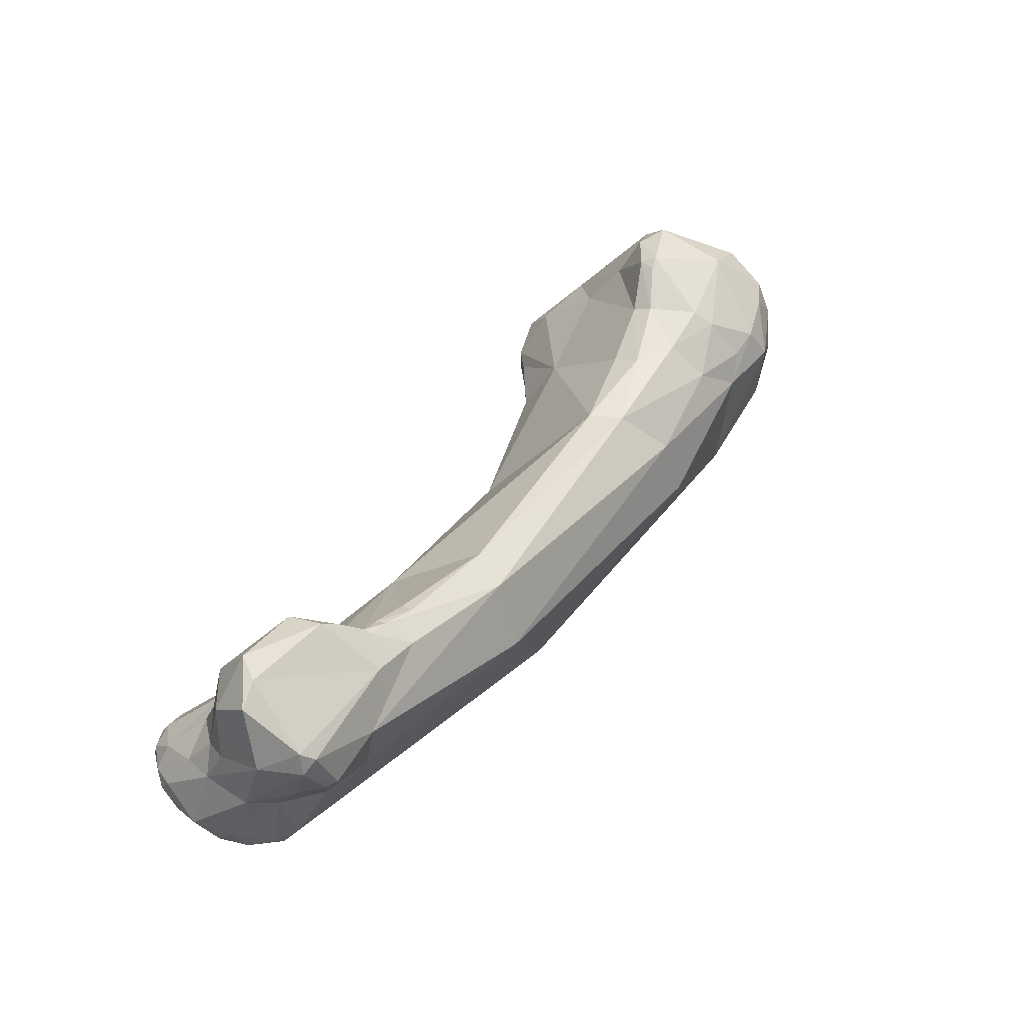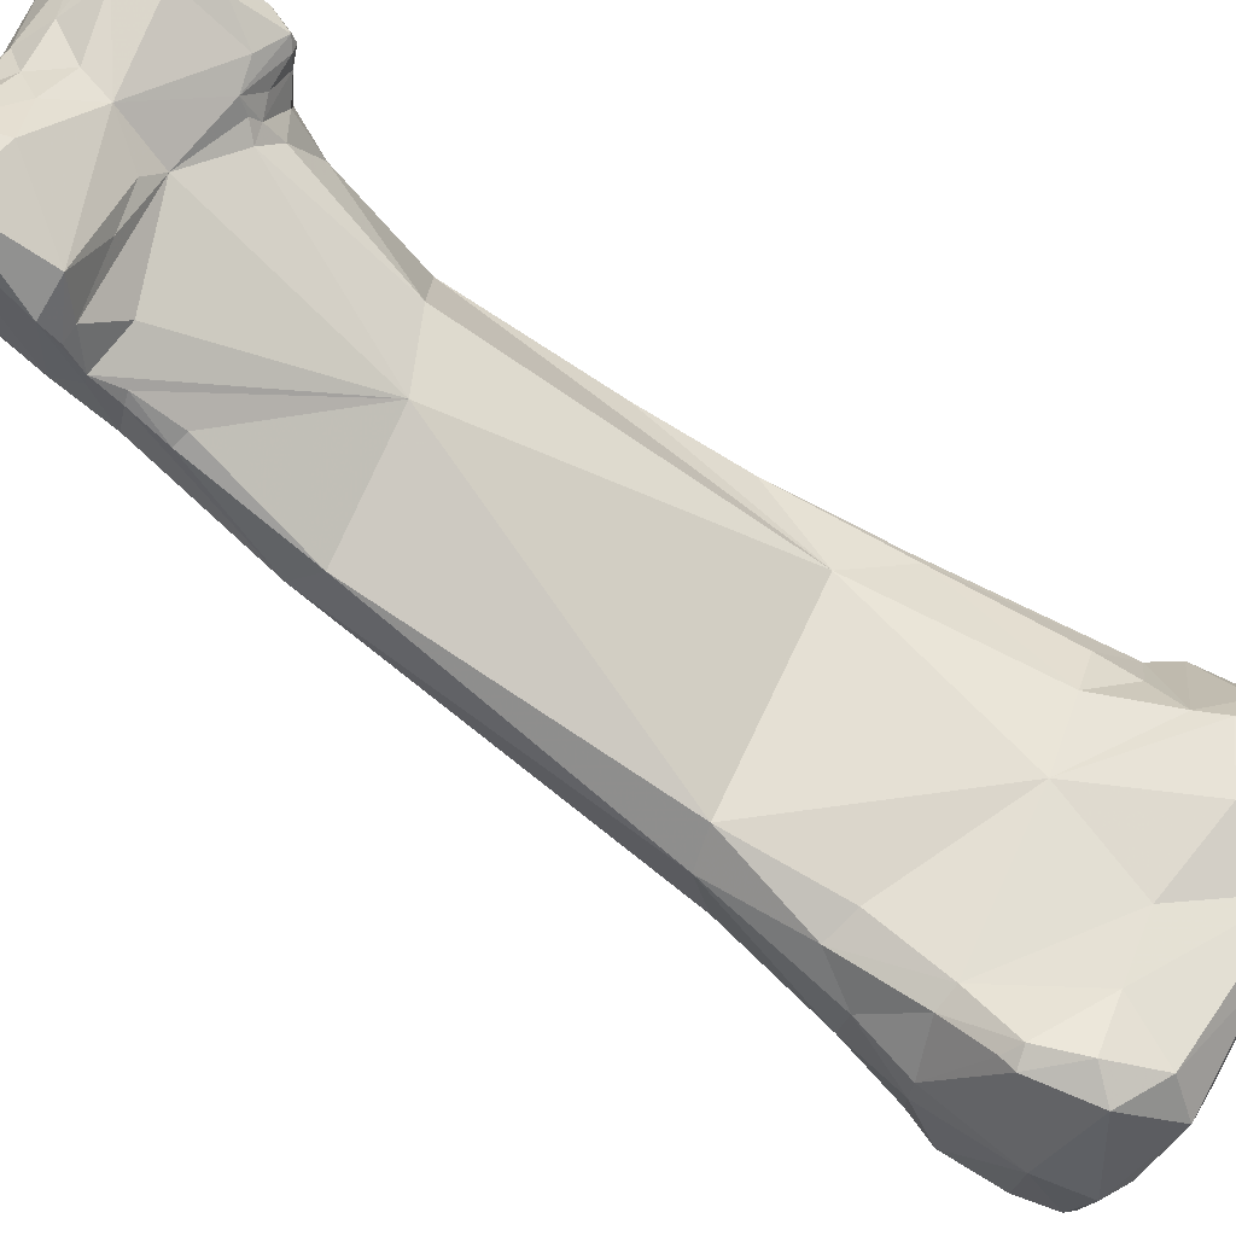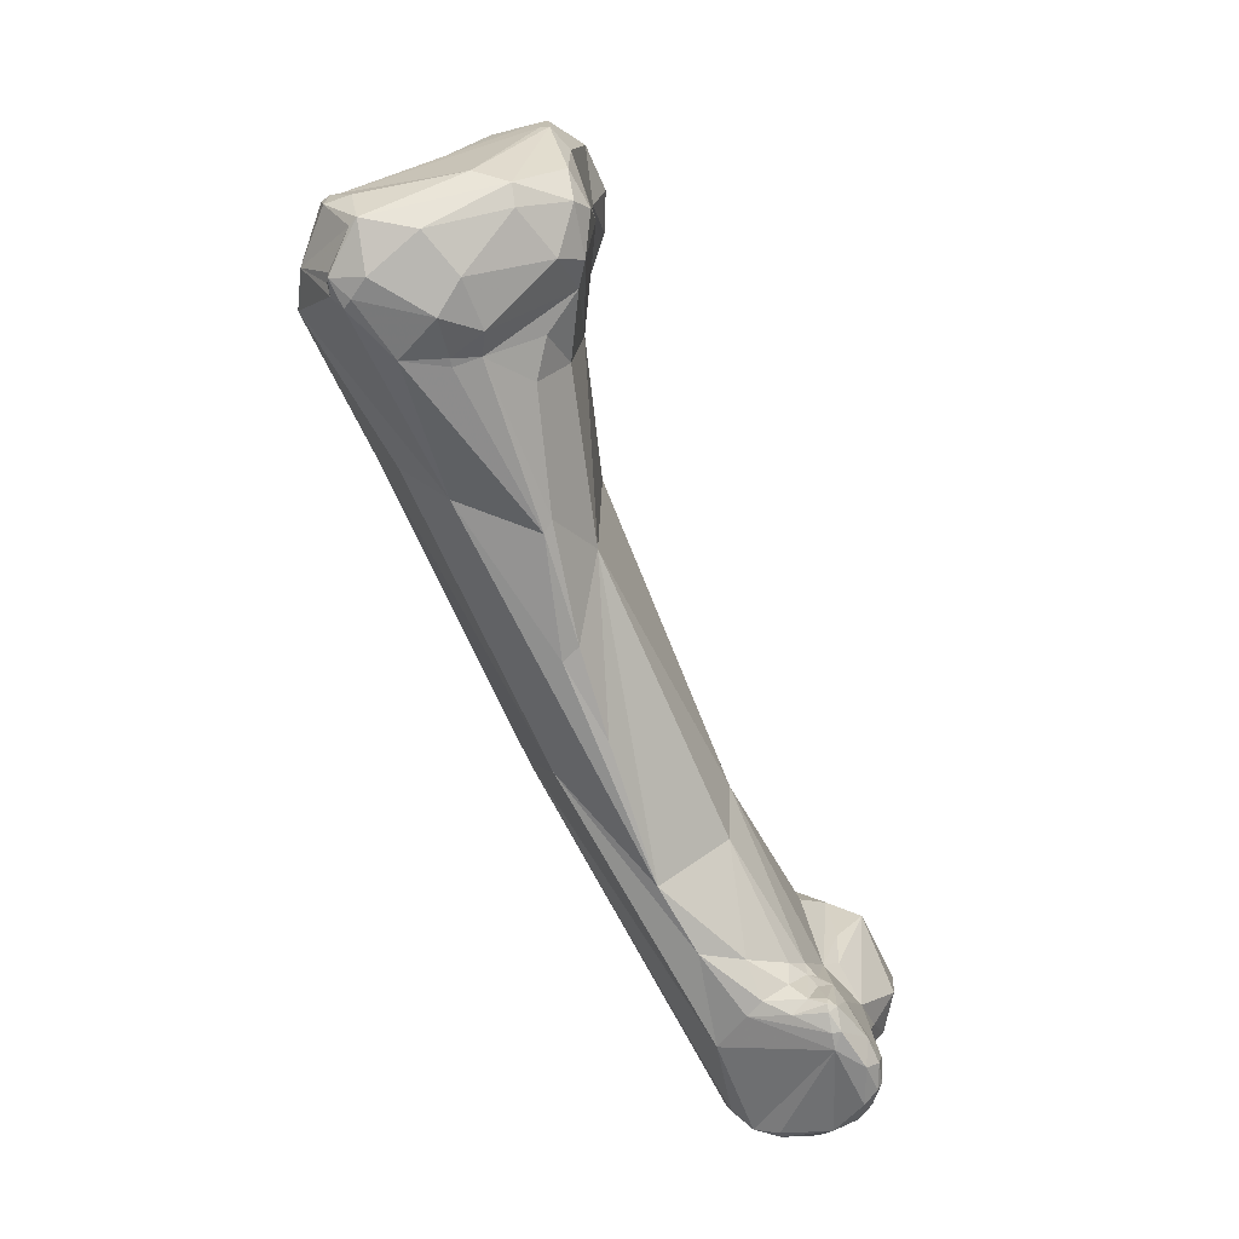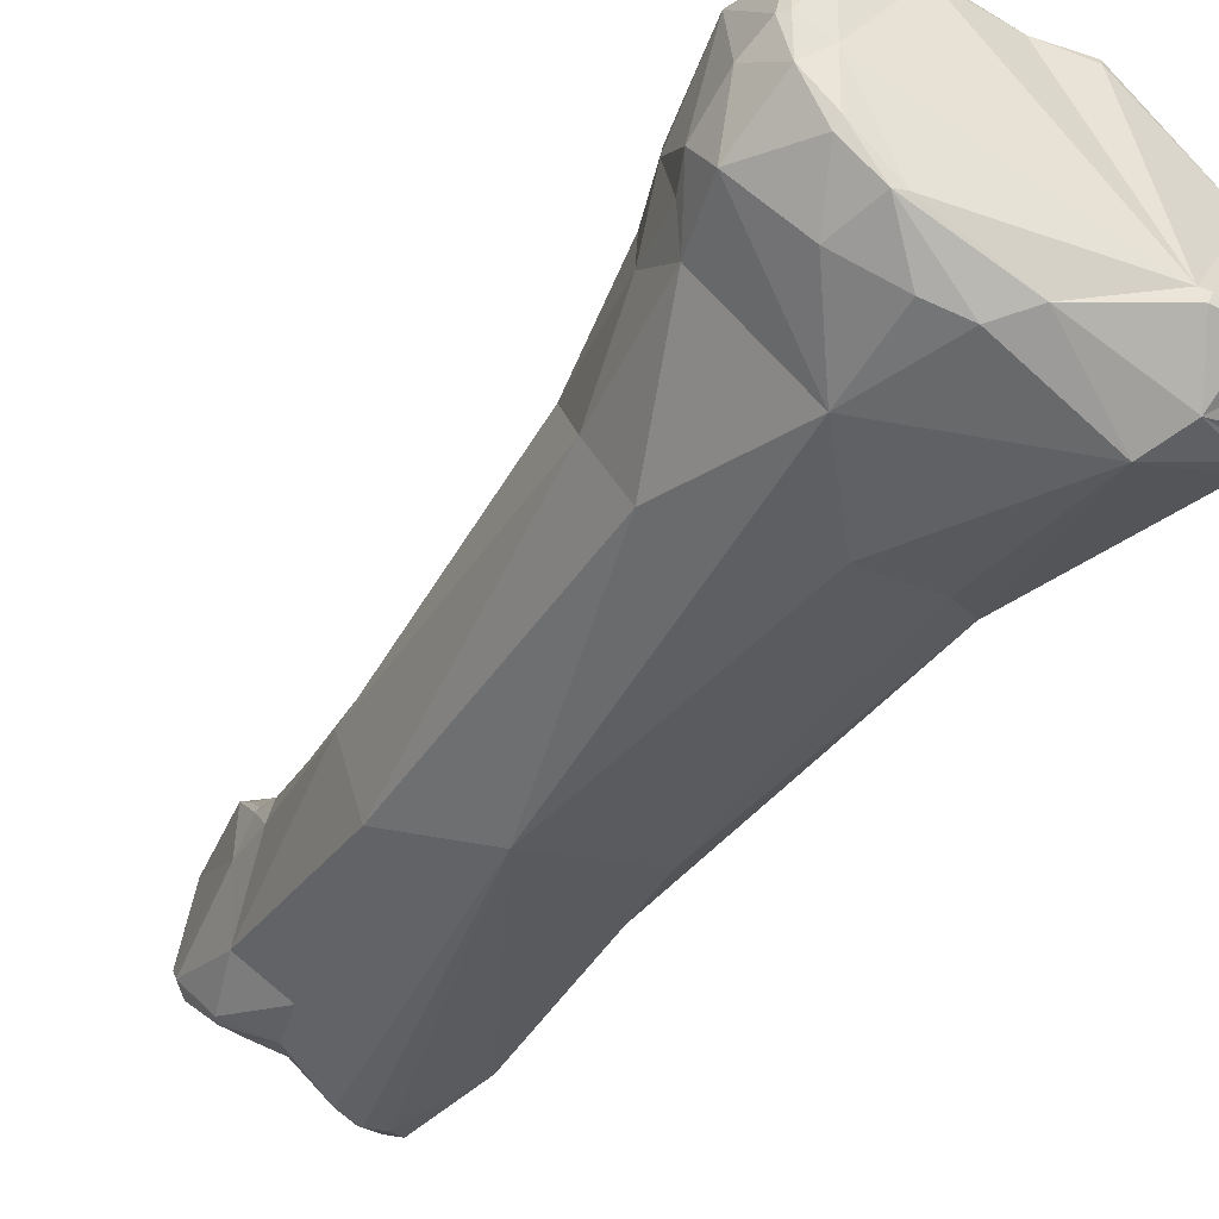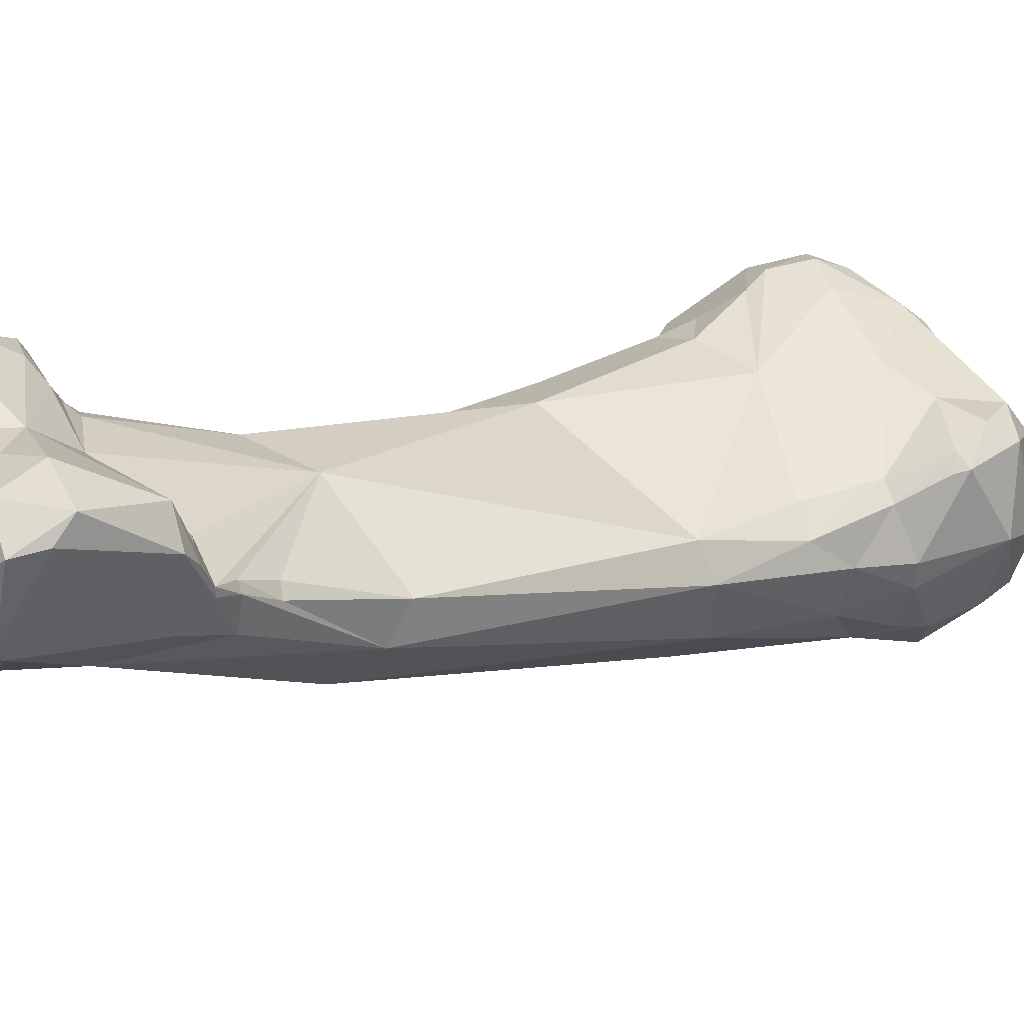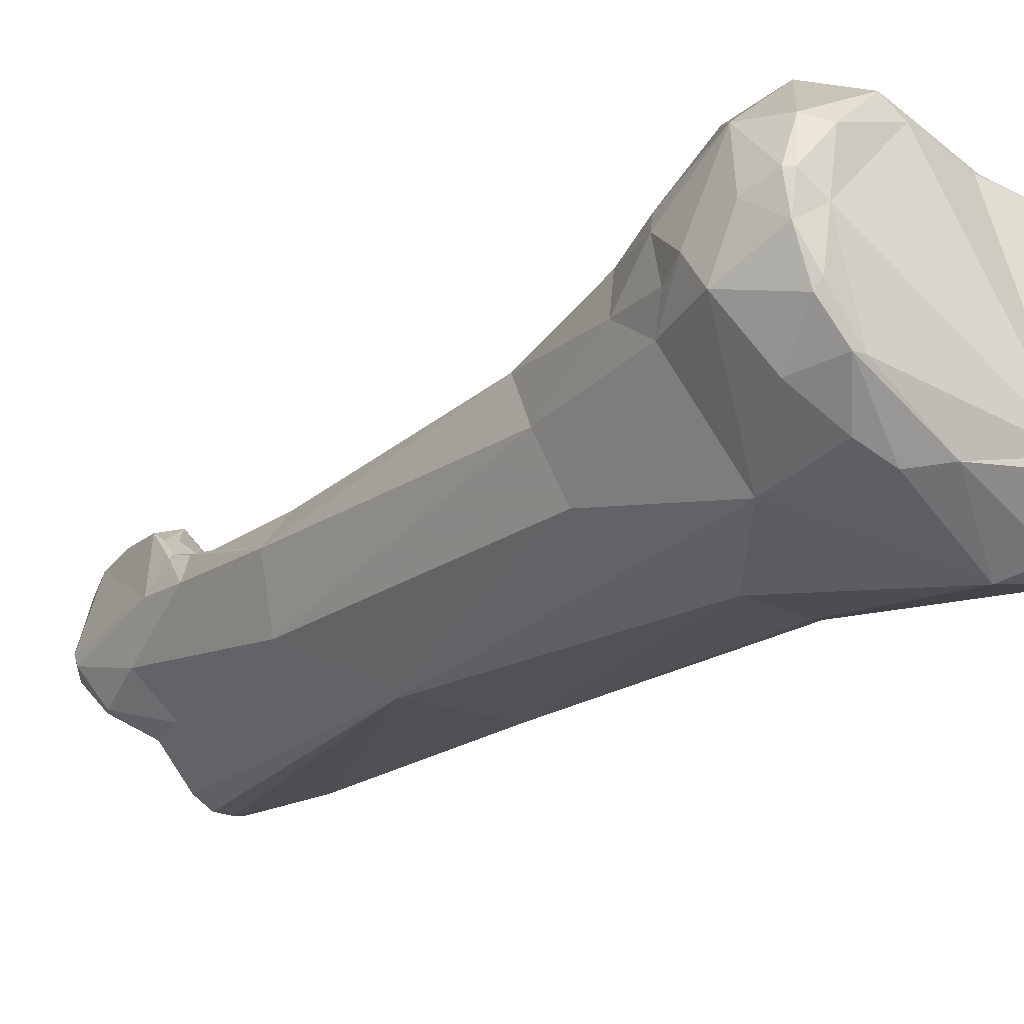
<metadata>
{"format":"obj","ext":"obj","renderer":"f3d","projection":"perspective","resolution":1024,"background":"white","views":[{"elev":-53.3,"azim":54.3,"up":"+Y"},{"elev":60.7,"azim":100.8,"up":"+Z"},{"elev":36.1,"azim":-85.1,"up":"+Y"},{"elev":-70.0,"azim":129.4,"up":"+Z"},{"elev":43.2,"azim":35.8,"up":"+Z"},{"elev":-56.3,"azim":118.0,"up":"+Z"}]}
</metadata>
<code>
o Generated_Mesh_From_X3D
v -302.9 704.1 150.9
v -303 704 150.6
v -302.6 704.6 150.4
v -302.3 704.7 150.7
v -302.3 704.9 150.4
v -302 704.8 150.4
v -302.6 704.4 149.1
v -302.1 704.6 148
v -302 704.8 149.7
v -302.4 704 147.4
v -303.2 703.3 150.8
v -303.2 702.5 152
v -302.7 702.3 152.5
v -302.3 703.2 152
v -302 701.9 152.6
v -302.5 702.4 146.3
v -303.5 700.8 152
v -303.1 701.2 152.5
v -303.2 699.7 151.8
v -302.7 701.2 152.6
v -302.8 700.1 152.3
v -302.5 699.3 151.9
v -301.7 700.5 152.5
v -303.4 699.2 150.9
v -303.3 698.7 148.9
v -303.1 698.4 148.9
v -302.8 698.1 149
v -302.7 698.1 150.4
v -302.1 697.8 149
v -303 698.5 147.9
v -302.5 698.1 147.9
v -302.2 698.7 147
v -298.8 713.9 141.9
v -300.4 708.5 143.9
v -301.3 706 145.5
v -301.3 704 151.1
v -300.3 703.9 150.6
v -301.4 704.8 148.9
v -301.1 705.7 147.3
v -301 704.4 150
v -300.3 704.4 149.6
v -300.3 704.9 148.9
v -300.1 704.1 150
v -299.6 704.3 149.5
v -300.8 699.3 151.9
v -299.4 700.3 152.1
v -299.1 698.8 151.8
v -300.2 698.2 151.2
v -301.6 698 147.1
v -301.6 698.2 146.7
v -300.6 698 146.7
v -299.7 697.2 149.6
v -296.6 731.4 133.6
v -295.6 732.8 135.4
v -296.2 731.1 132.3
v -295.8 731.1 132.2
v -295.8 730.7 132.2
v -296.3 729.4 137.5
v -296.2 731.3 136.8
v -296.9 730.2 136
v -296.9 728.5 134.6
v -296.7 730.6 133.1
v -296.6 730.2 132.8
v -296.2 730.4 132.3
v -296.1 728.3 137.4
v -296.6 728.5 136.3
v -296.6 728.1 136.4
v -297.1 721.8 139.5
v -296.7 722.2 139.7
v -296.7 722.8 136.1
v -298.3 717.1 140.2
v -297.9 717.5 140.8
v -298.5 712.1 139.8
v -298 708.9 146.4
v -298.6 701.3 151.8
v -298 702.6 150.2
v -297.3 702.1 150.9
v -297.1 699.7 145.7
v -298 699.6 152.4
v -296.2 699.7 153.2
v -298.1 698.1 146.9
v -298.5 697.7 151.5
v -296.7 697.9 152.9
v -296.9 696.1 150.7
v -299.1 697.4 148.5
v -297.7 696.8 148.5
v -296.8 696.8 147.7
v -294.2 733 138.4
v -293.5 733.6 138.2
v -292.8 732.6 140.2
v -293 733.7 136.8
v -295.3 733 133.2
v -295.3 732.6 132.9
v -293.6 732.9 132.7
v -294.2 730.4 130.9
v -293.7 732.6 131.8
v -294.3 731.2 139.8
v -293.2 730.6 140.7
v -293.3 729.5 140.4
v -294 728.6 130.7
v -294.5 728.3 139.4
v -293.5 726.7 140.1
v -295.3 726.9 139.1
v -295.1 723 134.1
v -295.2 719.9 141.2
v -294.9 709.5 138.5
v -295.1 709.1 146.3
v -295.6 702 150.8
v -293.7 701.4 151.8
v -294.3 702.6 149.2
v -294.2 698.5 153.2
v -295 699 146.8
v -295.1 696.7 152.5
v -294.3 697.6 152.6
v -296 696 149.1
v -295.3 696.3 149
v -295.3 696.1 149.8
v -296.4 697.1 147.3
v -291.4 733.1 139.9
v -292.3 732.2 131.7
v -292.4 732 131.4
v -292 732 131.7
v -292.1 732 140.7
v -290.8 730.9 140.8
v -290.7 726.2 140.4
v -292.5 721.9 132.7
v -290.8 707.8 144.6
v -291 706.7 143.5
v -292.9 706.2 141.3
v -292.6 704.2 147.3
v -292.2 703.8 147
v -293.2 701.6 150.3
v -292.8 700.8 150.8
v -293.2 700.5 147.7
v -292.8 702.7 148.3
v -292.8 701.8 148.8
v -292.7 701.7 148.5
v -292.8 701.3 150
v -292.6 702.6 147.9
v -292.7 702.4 146.6
v -289 732.7 139.8
v -288.4 733.2 138.9
v -288.4 733.2 138.6
v -287 732.3 139
v -287.8 729.2 140.2
v -289.8 729.4 130.4
v -289.2 727.9 130.3
v -287.9 727.2 130.5
v -289.1 724 131.5
v -287.7 718.1 140.7
v -288.8 718.6 134.5
v -286.7 732.2 138.7
v -286.1 728.5 130.9
v -285.7 728.3 130.9
v -285.4 728.8 140.2
v -284.5 726.6 140.1
v -285.8 726.2 131.2
v -285 724.8 139.8
v -286.5 722.1 139.9
v -285.6 721.3 139.4
v -286.8 717.8 139.5
v -287.1 718.3 136.6
v -284.1 731.3 137.9
v -283.6 730.3 139.7
v -283 731 138.3
v -282.3 728.9 139.8
v -282.2 729.9 136
v -283.1 729.1 133.7
v -282.6 728.2 132.8
v -281.9 728.7 134.1
v -281.8 728.4 134.1
v -284.1 728 131.6
v -284 728.4 131.8
v -283.4 728.4 140.5
v -283.5 726.6 140.4
v -283.2 726 140
v -282.8 726.5 140
v -282.8 725 134.2
v -282 727 134.1
v -283.4 725.4 132.8
v -284.3 724.3 139.4
v -283.1 724.2 137.6
v -283.1 724 136.5
v -284.8 723.2 133.9
v -283.7 724 134.5
v -284.4 722.3 138
v -284.7 722 136
v -281.5 729.1 136.1
v -281.4 727.3 137.1
v -302.3 704.7 150.7
v -302.3 704.9 150.4
v -302.1 704.6 148
v -302.3 703.2 152
v -302.5 702.4 146.3
v -303.5 700.8 152
v -303 698.5 147.9
v -300.4 708.5 143.9
v -301.3 706 145.5
v -301.4 704.8 148.9
v -296.2 731.1 132.3
v -296.2 699.7 153.2
v -293.7 732.6 131.8
v -293.7 701.4 151.8
v -294.2 698.5 153.2
v -294.2 698.5 153.2
v -294.2 698.5 153.2
v -294.2 698.5 153.2
v -295.1 696.7 152.5
v -295.1 696.7 152.5
v -295.1 696.7 152.5
v -295.1 696.7 152.5
v -294.3 697.6 152.6
v -295.3 696.1 149.8
v -292.4 732 131.4
v -290.8 707.8 144.6
v -290.8 707.8 144.6
v -292.8 700.8 150.8
v -292.8 701.8 148.8
v -292.8 701.8 148.8
v -292.8 701.3 150
v -286.8 717.8 139.5
v -282.6 728.2 132.8
v -283.5 726.6 140.4
v -284.3 724.3 139.4
f 4 3 1
f 3 2 1
f 3 7 2
f 7 10 2
f 4 5 3
f 5 7 3
f 190 6 191
f 6 9 191
f 5 9 7
f 190 36 37
f 190 37 6
f 7 8 10
f 8 7 9
f 8 35 10
f 9 38 8
f 39 34 198
f 39 198 192
f 35 16 10
f 16 35 73
f 11 24 17
f 1 2 11
f 12 14 1
f 1 11 12
f 17 12 11
f 17 18 12
f 13 12 18
f 4 1 14
f 10 11 2
f 13 14 12
f 13 18 20
f 193 13 15
f 15 13 20
f 36 190 193
f 36 193 15
f 10 16 11
f 16 30 11
f 196 194 32
f 194 106 32
f 19 18 17
f 24 19 195
f 18 21 20
f 18 19 21
f 19 24 28
f 20 23 15
f 20 21 23
f 23 21 45
f 45 21 22
f 22 21 19
f 19 28 22
f 22 28 48
f 75 15 23
f 48 45 22
f 46 23 45
f 11 25 24
f 24 25 26
f 196 26 25
f 24 26 28
f 28 26 27
f 196 31 26
f 26 31 27
f 27 31 29
f 28 27 29
f 25 11 30
f 196 50 31
f 50 196 32
f 49 29 31
f 105 33 34
f 33 71 34
f 71 70 197
f 197 70 73
f 39 74 34
f 73 35 197
f 37 40 6
f 6 40 9
f 75 37 36
f 37 76 43
f 39 38 42
f 39 192 199
f 9 40 41
f 41 38 9
f 42 38 41
f 41 40 37
f 37 43 41
f 74 39 42
f 42 41 44
f 43 44 41
f 42 44 74
f 44 43 76
f 194 73 106
f 15 75 36
f 37 75 76
f 51 106 78
f 46 75 23
f 46 45 47
f 45 48 47
f 46 79 75
f 32 106 50
f 49 31 50
f 51 50 106
f 51 49 50
f 85 49 51
f 29 49 85
f 81 51 78
f 81 85 51
f 28 29 52
f 48 28 52
f 52 29 85
f 88 54 59
f 54 60 59
f 55 53 92
f 92 53 54
f 93 55 92
f 53 55 62
f 56 57 200
f 57 64 200
f 200 93 56
f 95 57 56
f 58 97 59
f 58 59 60
f 60 66 58
f 65 58 66
f 61 66 60
f 65 99 58
f 54 53 60
f 53 62 60
f 62 63 61
f 62 61 60
f 63 70 61
f 55 63 62
f 55 64 63
f 64 100 63
f 63 100 70
f 104 70 100
f 67 61 68
f 66 67 65
f 65 67 68
f 103 101 65
f 61 67 66
f 69 65 68
f 69 103 65
f 61 70 68
f 68 72 69
f 68 71 72
f 68 70 71
f 105 69 72
f 73 70 104
f 33 72 71
f 105 72 33
f 107 105 74
f 150 105 107
f 105 34 74
f 107 74 44
f 44 76 107
f 77 76 75
f 109 77 75
f 77 108 76
f 80 109 75
f 108 77 109
f 79 46 47
f 75 79 201
f 201 79 83
f 85 81 86
f 118 81 78
f 87 86 81
f 118 87 81
f 48 82 47
f 84 82 48
f 83 47 82
f 83 82 84
f 79 47 83
f 83 84 113
f 52 85 86
f 84 48 52
f 52 86 115
f 117 208 84
f 52 115 84
f 86 87 115
f 115 87 118
f 97 88 59
f 90 88 97
f 88 90 89
f 54 88 89
f 142 89 119
f 119 89 90
f 142 91 89
f 89 92 54
f 91 92 89
f 92 91 94
f 91 120 94
f 91 122 120
f 93 95 56
f 57 95 64
f 96 92 94
f 202 93 92
f 202 95 93
f 94 120 96
f 120 121 96
f 202 214 95
f 99 98 97
f 58 99 97
f 98 90 97
f 123 90 98
f 98 99 125
f 64 95 100
f 100 126 104
f 99 65 101
f 102 99 101
f 101 103 102
f 99 102 125
f 102 69 105
f 103 69 102
f 73 104 126
f 106 73 126
f 127 107 130
f 129 78 106
f 76 110 107
f 76 132 110
f 132 76 108
f 109 132 108
f 80 111 109
f 136 107 110
f 218 110 132
f 204 201 83
f 204 83 209
f 112 118 78
f 205 210 114
f 211 213 212
f 117 84 115
f 212 213 134
f 134 213 116
f 115 116 117
f 112 116 118
f 118 116 115
f 112 134 116
f 90 123 119
f 141 119 123
f 124 141 123
f 142 143 91
f 141 142 119
f 122 121 120
f 214 146 95
f 122 146 121
f 95 146 100
f 124 123 98
f 124 98 125
f 149 126 100
f 102 105 125
f 125 105 150
f 159 125 150
f 149 106 126
f 107 127 150
f 215 131 128
f 127 130 131
f 129 112 78
f 112 129 128
f 107 135 130
f 130 135 131
f 131 135 139
f 112 128 140
f 128 131 139
f 128 139 140
f 203 138 132
f 203 206 133
f 138 203 133
f 136 135 107
f 135 136 139
f 132 138 218
f 219 220 217
f 219 217 137
f 217 134 137
f 134 140 137
f 139 219 137
f 140 139 137
f 134 112 140
f 212 217 207
f 134 217 212
f 122 91 143
f 142 152 143
f 144 142 141
f 142 144 152
f 152 122 143
f 164 144 141
f 141 124 145
f 145 124 125
f 155 141 145
f 146 147 100
f 149 100 147
f 122 153 146
f 146 153 154
f 154 147 146
f 148 147 154
f 148 149 147
f 159 158 125
f 129 151 162
f 151 129 106
f 149 151 106
f 150 216 161
f 129 162 128
f 215 128 221
f 164 165 144
f 144 165 152
f 165 163 152
f 163 122 152
f 155 164 141
f 153 122 168
f 154 157 148
f 172 157 154
f 158 145 125
f 158 155 145
f 158 156 155
f 157 149 148
f 158 160 181
f 175 156 158
f 149 184 151
f 184 149 180
f 160 159 150
f 160 158 159
f 160 186 224
f 161 160 150
f 160 161 186
f 221 162 187
f 184 162 151
f 221 128 162
f 165 167 163
f 164 155 174
f 166 164 174
f 166 165 164
f 165 166 188
f 166 189 188
f 163 168 122
f 163 167 168
f 165 188 167
f 168 169 173
f 180 222 179
f 170 167 188
f 168 167 170
f 169 168 170
f 171 170 188
f 222 170 171
f 168 173 153
f 173 154 153
f 173 172 154
f 172 180 157
f 222 172 173
f 172 222 180
f 156 175 155
f 223 181 176
f 175 174 155
f 223 177 174
f 223 176 177
f 224 182 176
f 174 177 166
f 177 176 182
f 177 189 166
f 177 182 189
f 183 189 182
f 185 184 178
f 178 180 179
f 178 179 189
f 178 189 183
f 222 171 179
f 171 189 179
f 157 180 149
f 180 178 184
f 158 181 223
f 183 182 186
f 182 224 186
f 162 184 187
f 187 183 186
f 184 185 187
f 183 187 185
f 185 178 183
f 187 186 221
f 171 188 189

</code>
